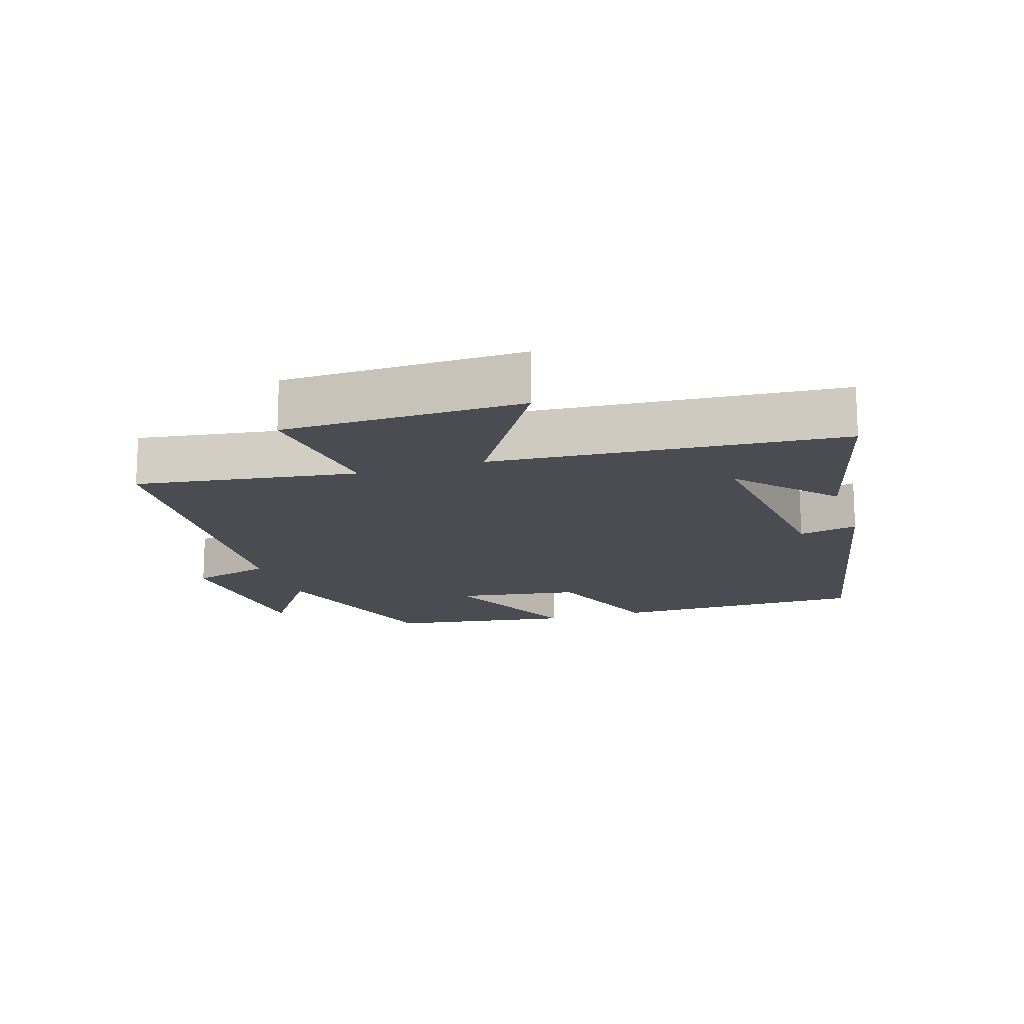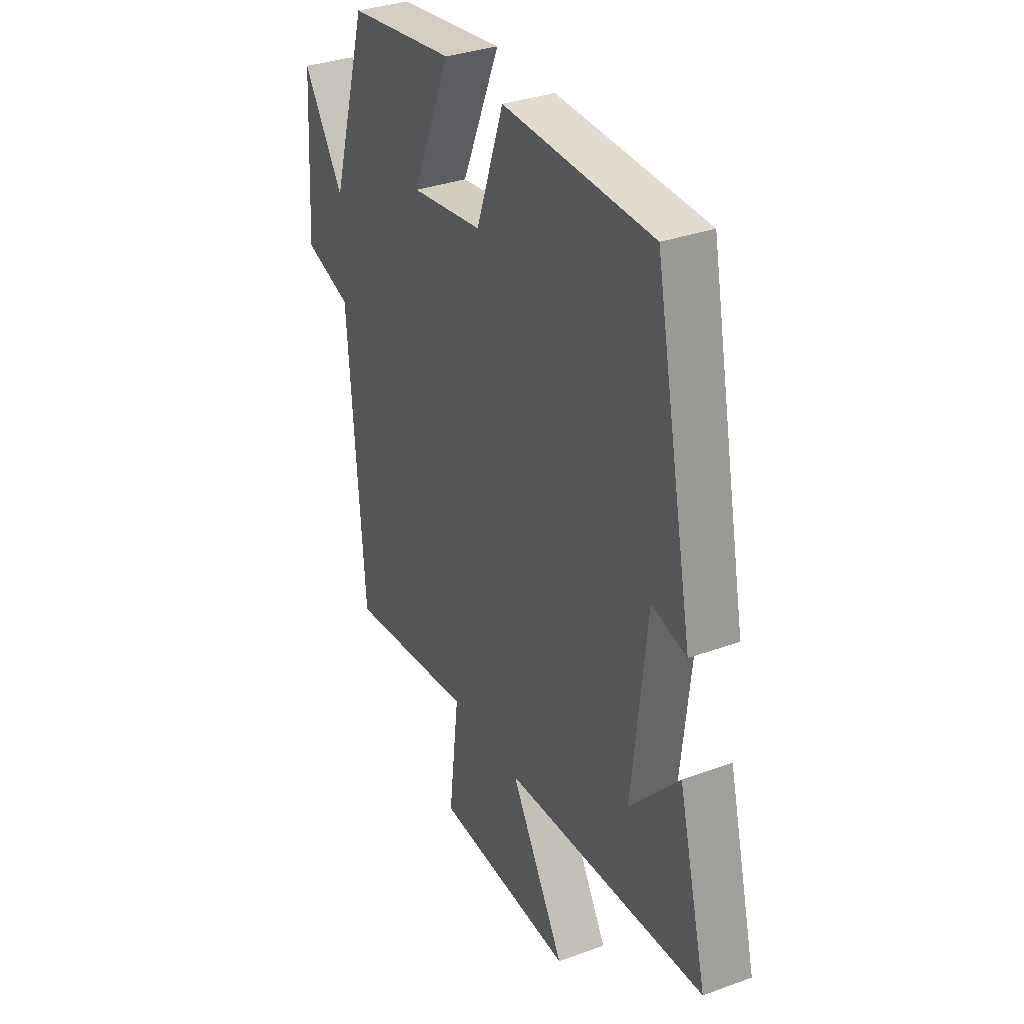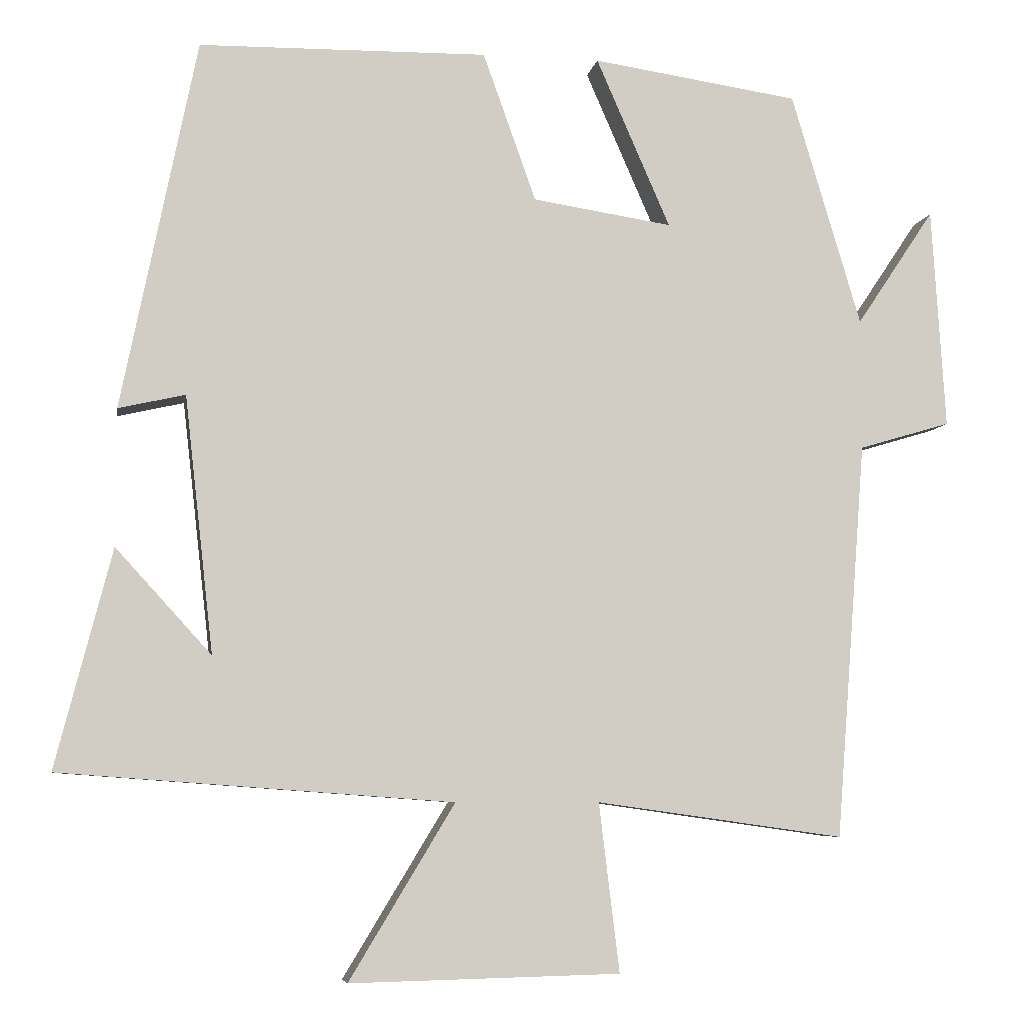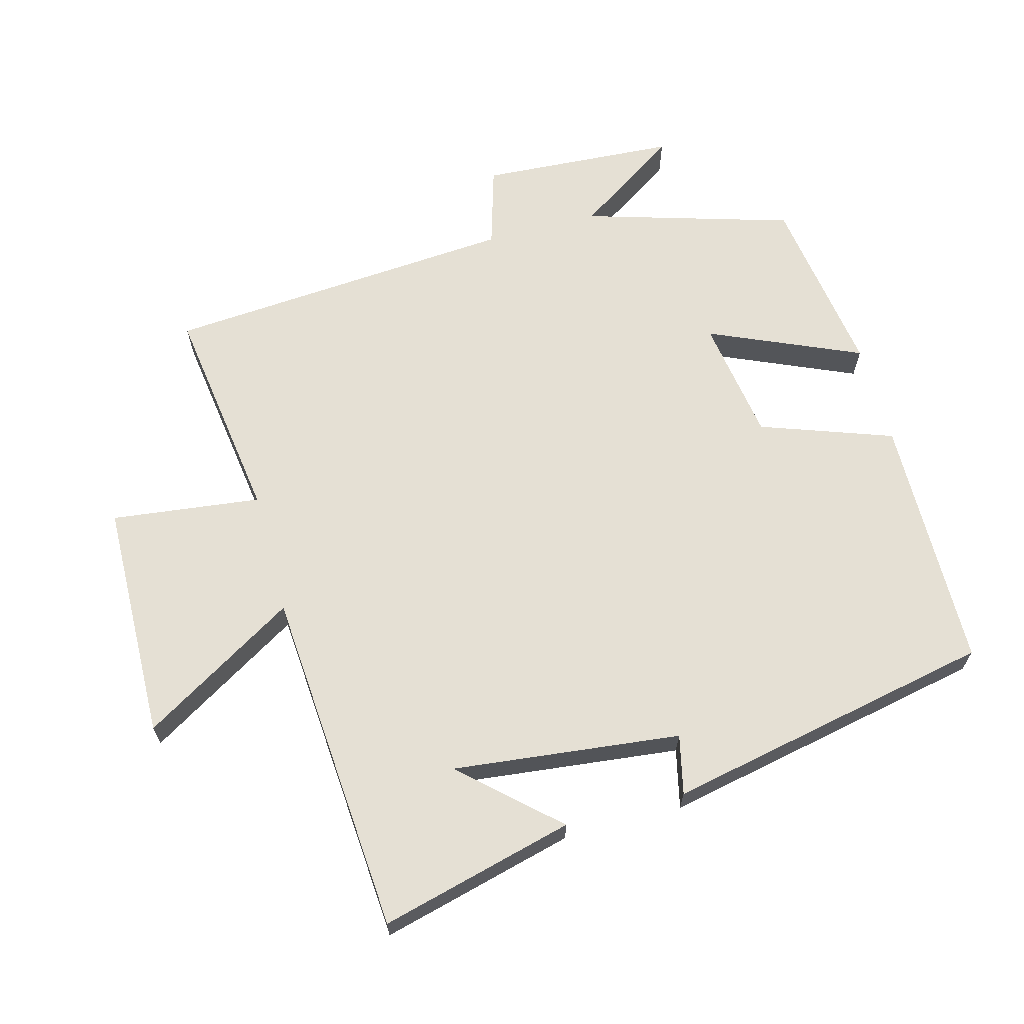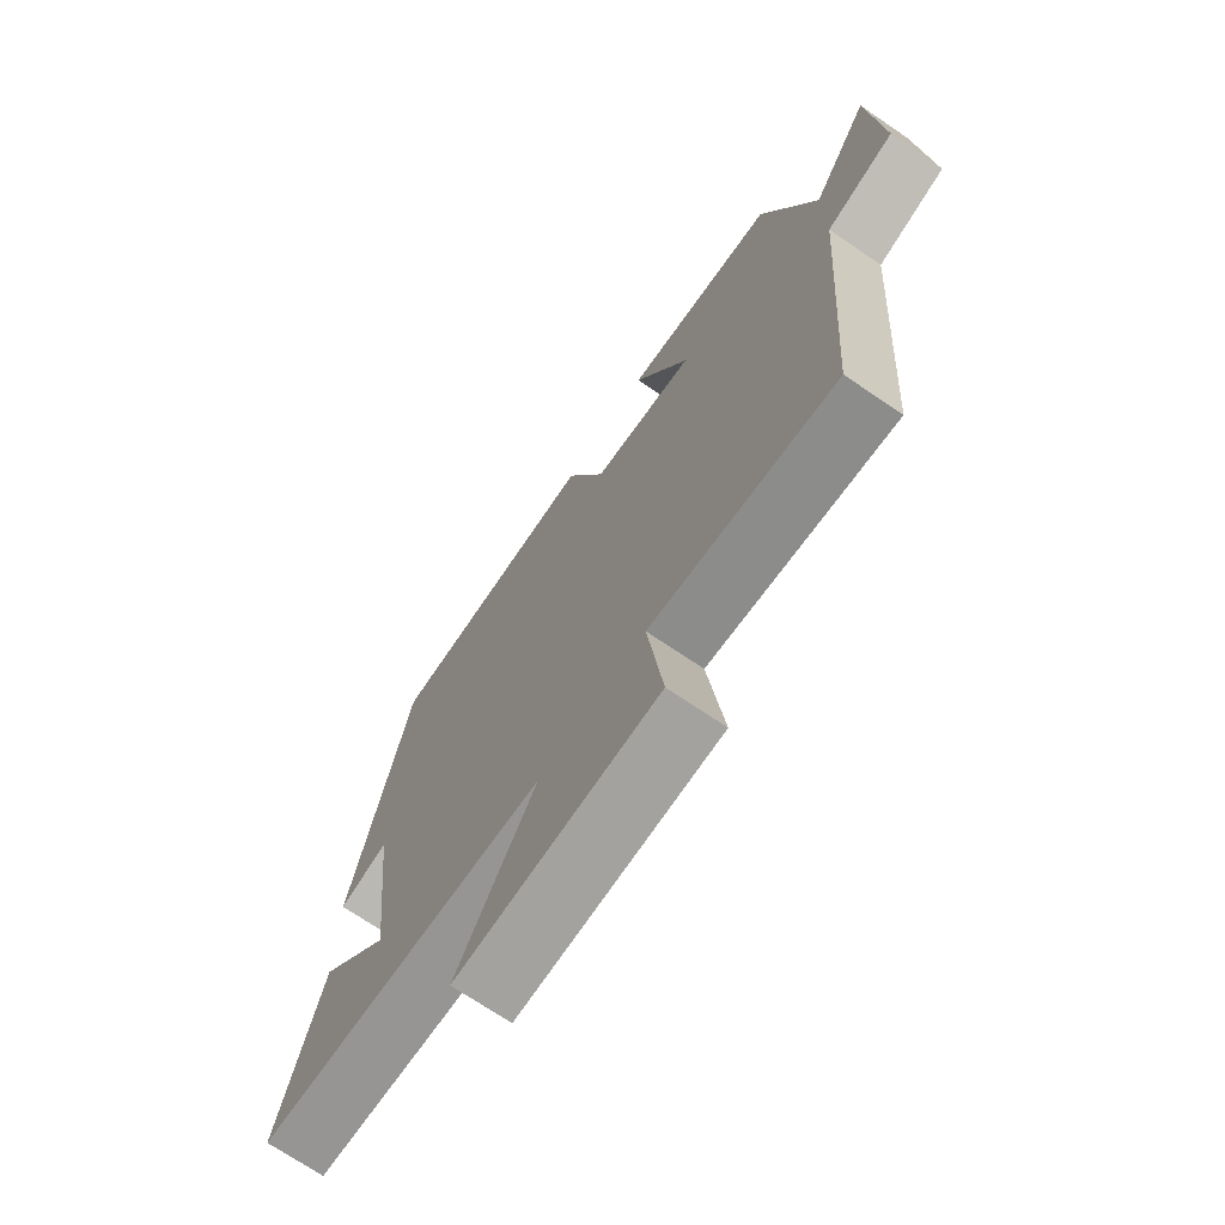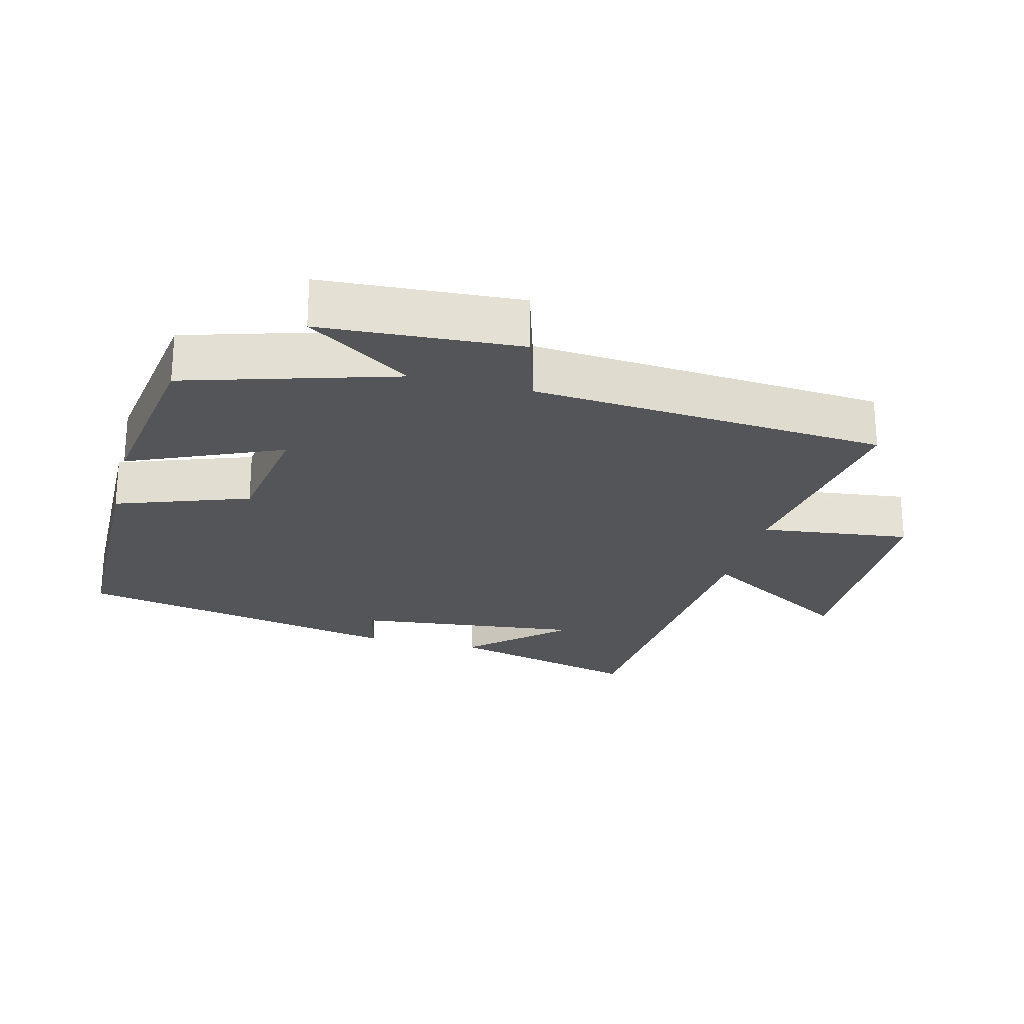
<metadata>
{"format":"obj","ext":"obj","renderer":"f3d","projection":"perspective","resolution":1024,"background":"white","views":[{"elev":-15.4,"azim":-162.5,"up":"+Y"},{"elev":33.6,"azim":-116.4,"up":"+Z"},{"elev":-6.5,"azim":-9.7,"up":"+Z"},{"elev":65.3,"azim":-105.1,"up":"+Y"},{"elev":-71.4,"azim":55.8,"up":"+Z"},{"elev":-24.0,"azim":75.6,"up":"+Y"}]}
</metadata>
<code>
v -0.574 0.07 -0.462
v -0.5 0.07 -0.174
v -0.374 0.07 -0.312
v -0.412 0.07 0.026
v -0.5 0.07 0.006
v -0.401 0.07 0.494
v -0.021 0.07 0.5
v 0.049 0.07 0.304
v 0.233 0.07 0.276
v 0.135 0.07 0.5
v 0.408 0.07 0.46
v 0.5 0.07 0.152
v 0.603 0.07 0.306
v 0.621 0.07 0.014
v 0.5 0.07 -0.022
v 0.46 0.07 -0.546
v 0.133 0.07 -0.5
v 0.16 0.07 -0.722
v -0.196 0.07 -0.73
v -0.057 0.07 -0.5
v -0.574 0 -0.462
v -0.5 0 -0.174
v -0.374 0 -0.312
v -0.412 0 0.026
v -0.5 0 0.006
v -0.401 0 0.494
v -0.021 0 0.5
v 0.049 0 0.304
v 0.233 0 0.276
v 0.135 0 0.5
v 0.408 0 0.46
v 0.5 0 0.152
v 0.603 0 0.306
v 0.621 0 0.014
v 0.5 0 -0.022
v 0.46 0 -0.546
v 0.133 0 -0.5
v 0.16 0 -0.722
v -0.196 0 -0.73
v -0.057 0 -0.5
f 17 18 19 20
f 17 20 1
f 15 16 17
f 15 17 1
f 12 13 14 15
f 9 10 11 12
f 8 9 12 15
f 5 6 7 8
f 4 5 8
f 3 4 8 15
f 1 2 3
f 1 3 15
f 40 39 38 37
f 21 40 37
f 37 36 35
f 21 37 35
f 35 34 33 32
f 32 31 30 29
f 35 32 29 28
f 28 27 26 25
f 28 25 24
f 35 28 24 23
f 23 22 21
f 35 23 21
f 1 21 22 2
f 2 22 23 3
f 3 23 24 4
f 4 24 25 5
f 5 25 26 6
f 6 26 27 7
f 7 27 28 8
f 8 28 29 9
f 9 29 30 10
f 10 30 31 11
f 11 31 32 12
f 12 32 33 13
f 13 33 34 14
f 14 34 35 15
f 15 35 36 16
f 16 36 37 17
f 17 37 38 18
f 18 38 39 19
f 19 39 40 20
f 20 40 21 1

</code>
